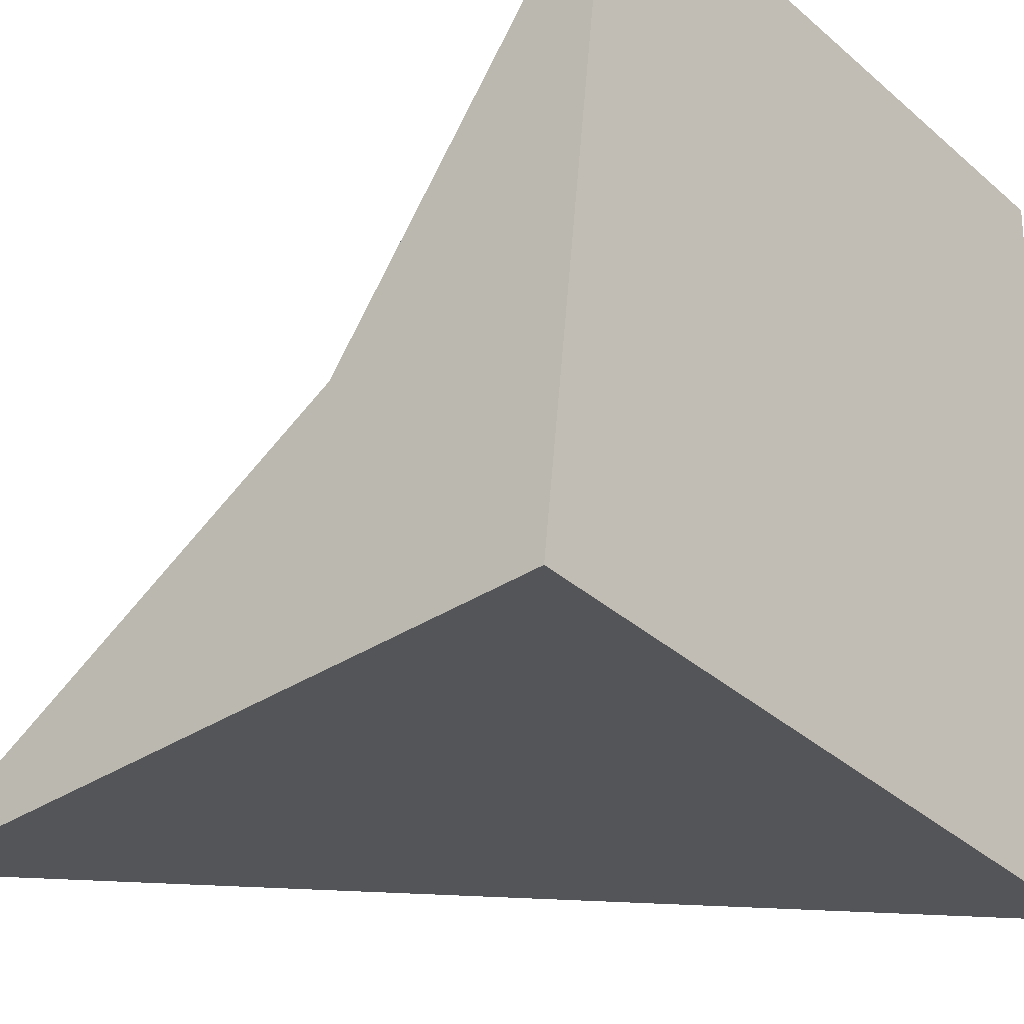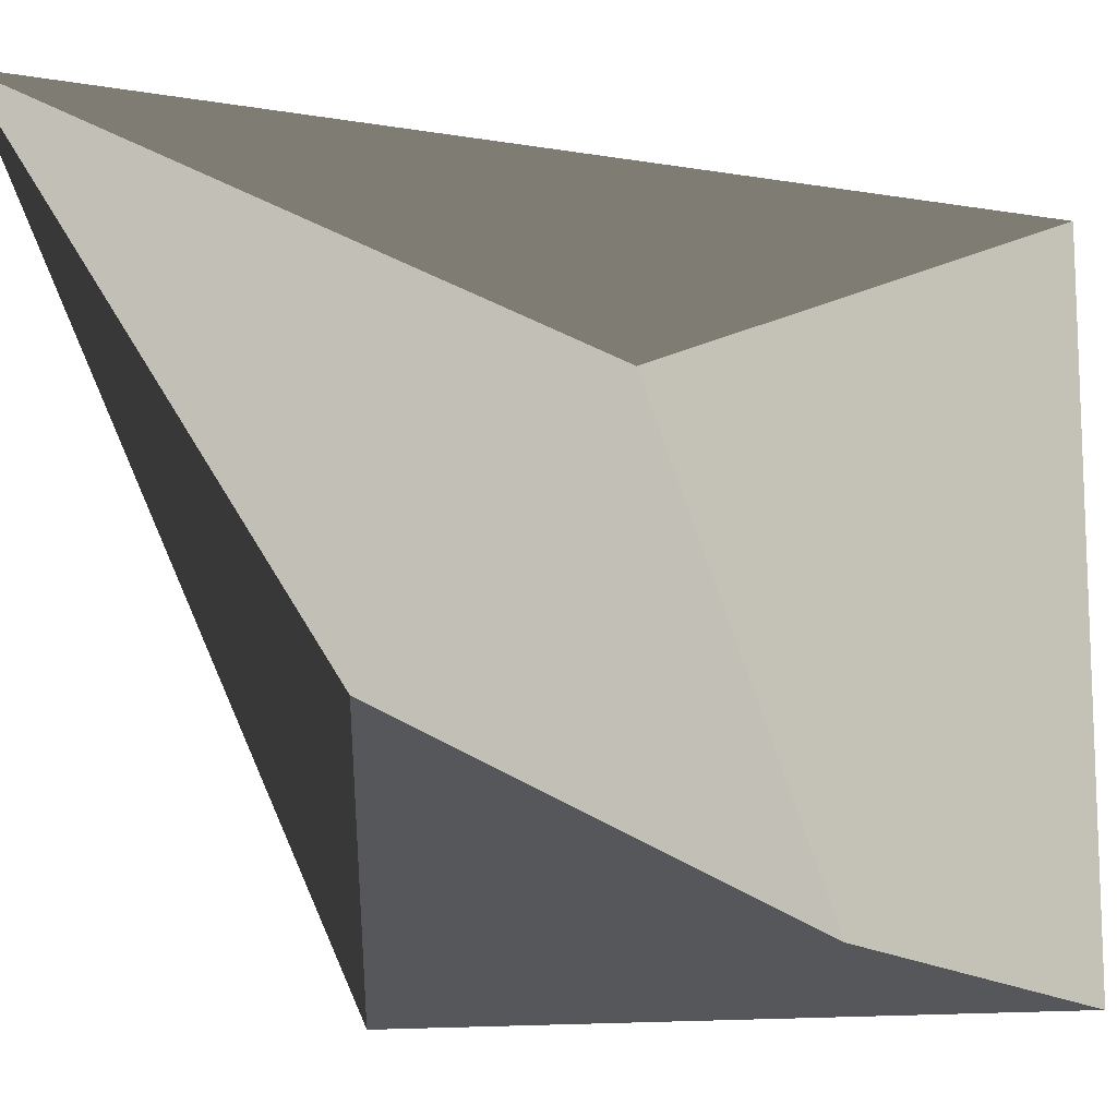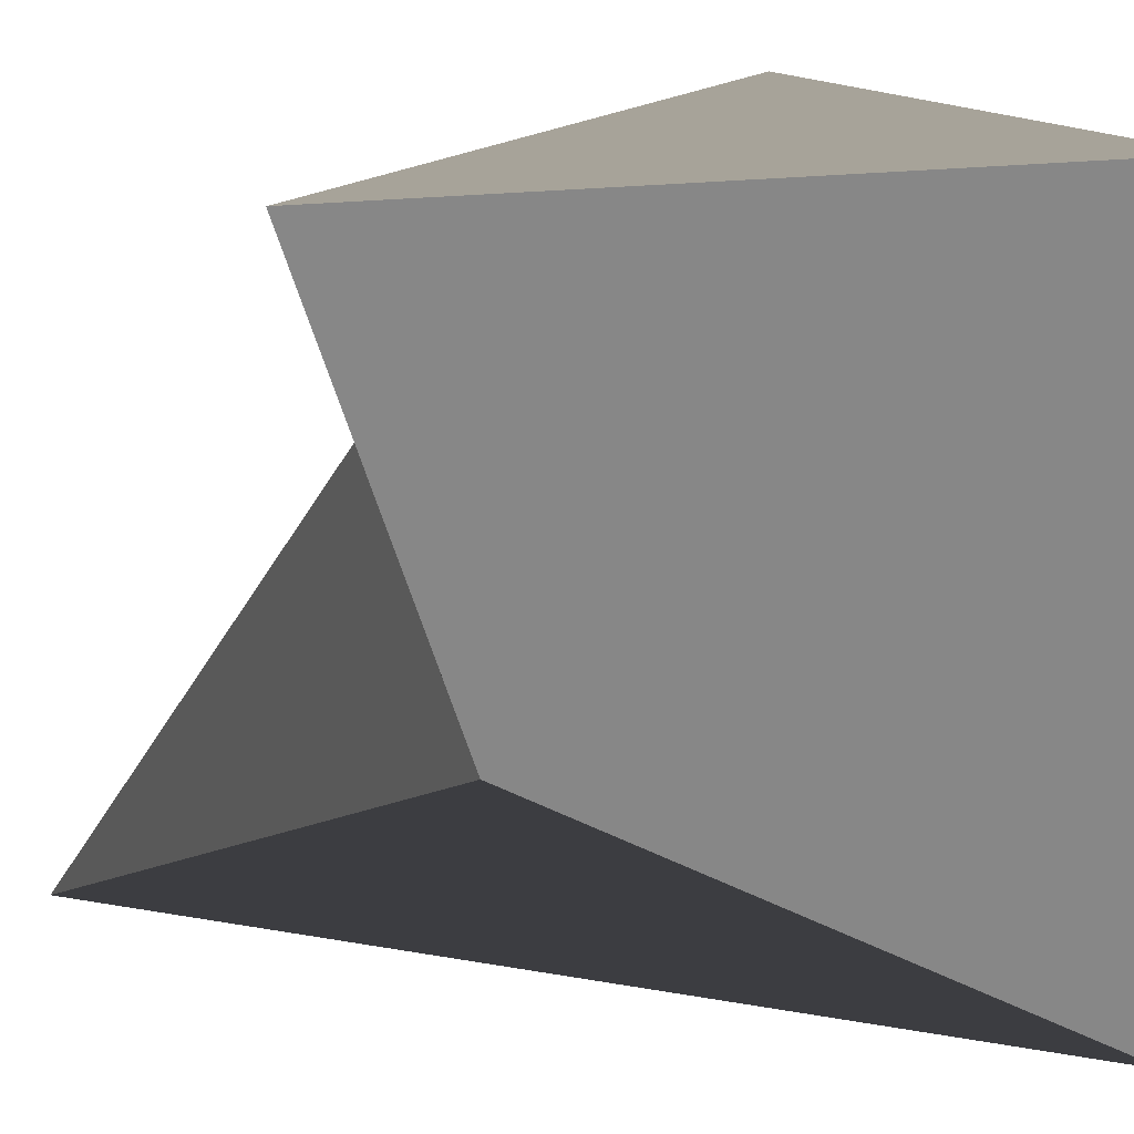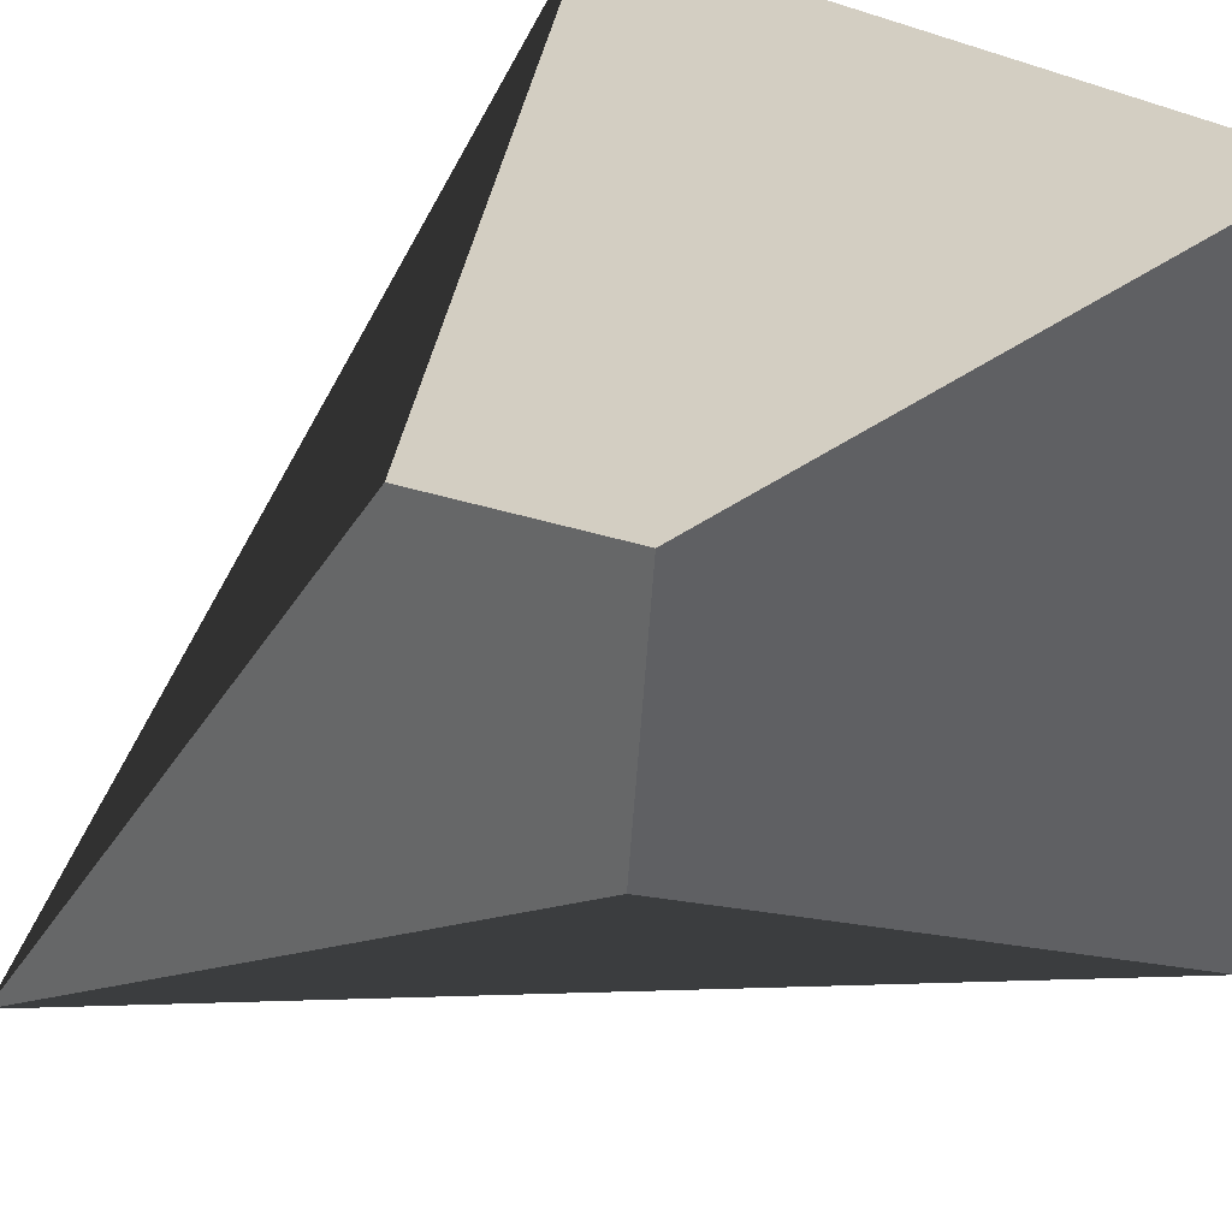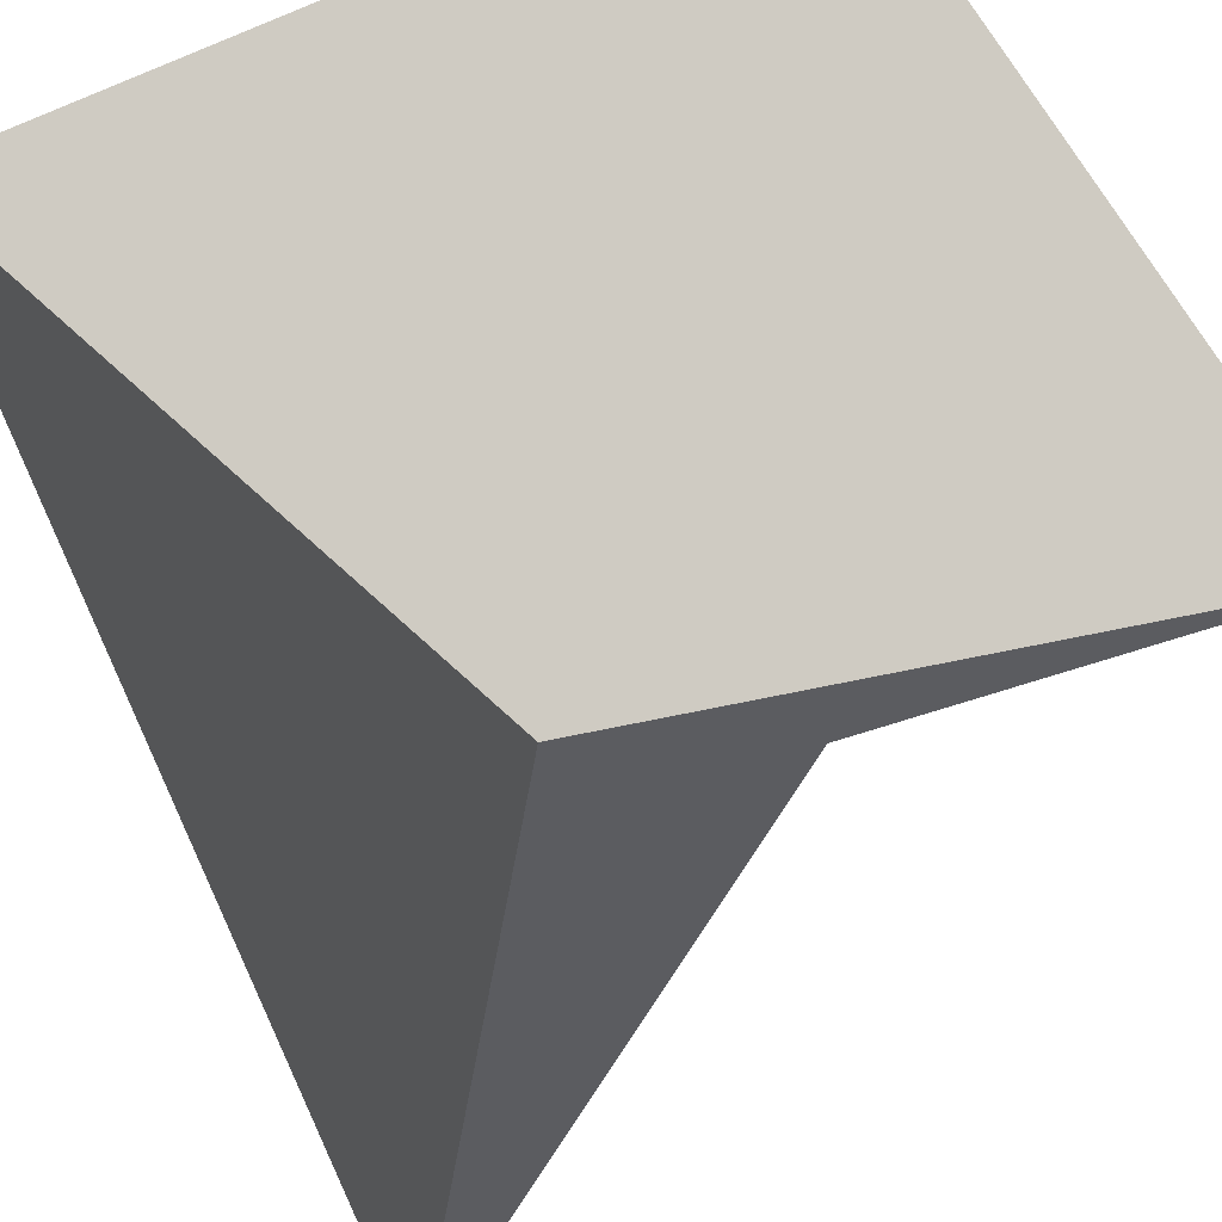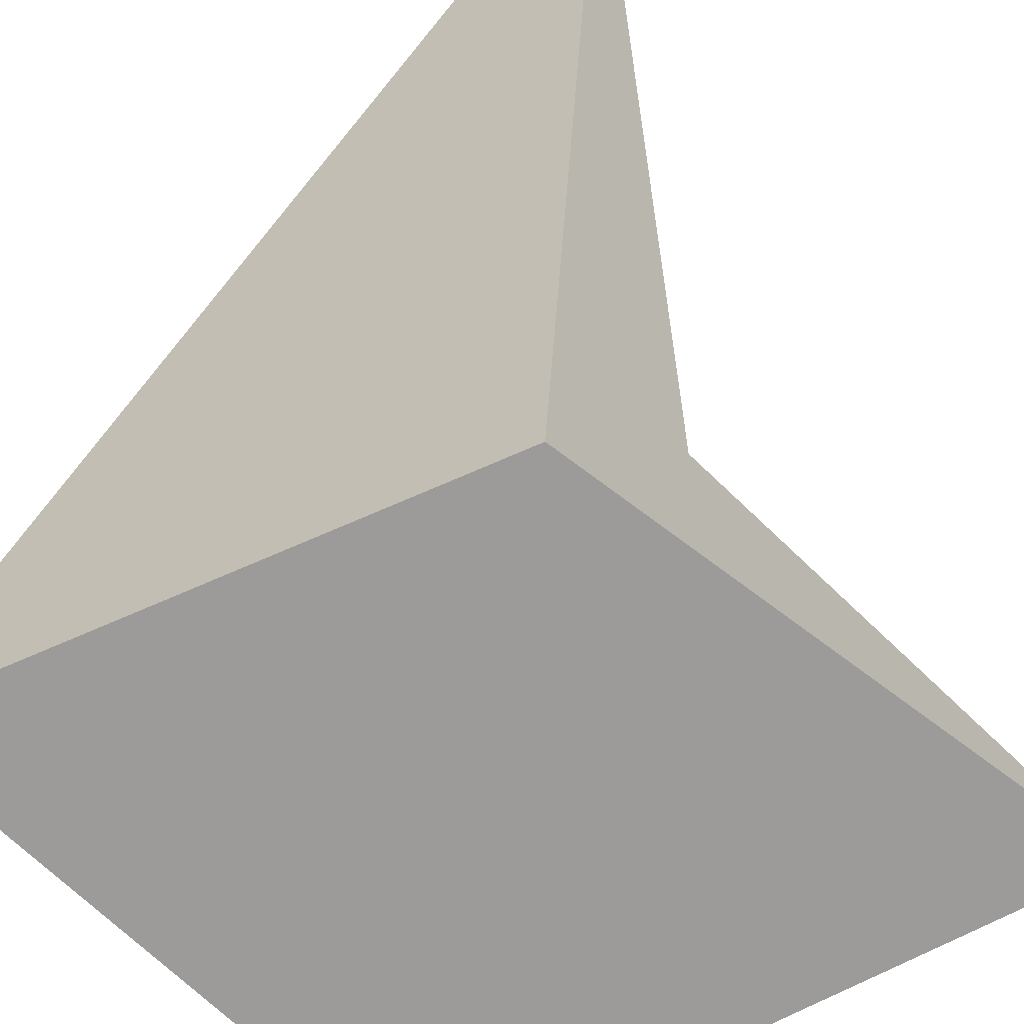
<metadata>
{"format":"obj","ext":"obj","renderer":"f3d","projection":"perspective","resolution":1024,"background":"white","views":[{"elev":-24.0,"azim":126.5,"up":"+Y"},{"elev":-12.6,"azim":113.7,"up":"+Z"},{"elev":14.7,"azim":157.0,"up":"+Y"},{"elev":31.8,"azim":132.5,"up":"+Y"},{"elev":63.9,"azim":62.6,"up":"+Y"},{"elev":-51.1,"azim":36.2,"up":"+Z"}]}
</metadata>
<code>
o Cube
v 1 1 -1
v 0.3523 -0.3523 -0.3523
v 0.3333 0.3333 0.3333
v 1 -1 1
v -1 1 -1
v -1 -1 -1
v -1 1 1
v -0.3517 -0.3517 0.3517
f 1 5 7 3
f 4 3 7 8
f 8 7 5 6
f 6 2 4 8
f 2 1 3 4
f 6 5 1 2

</code>
